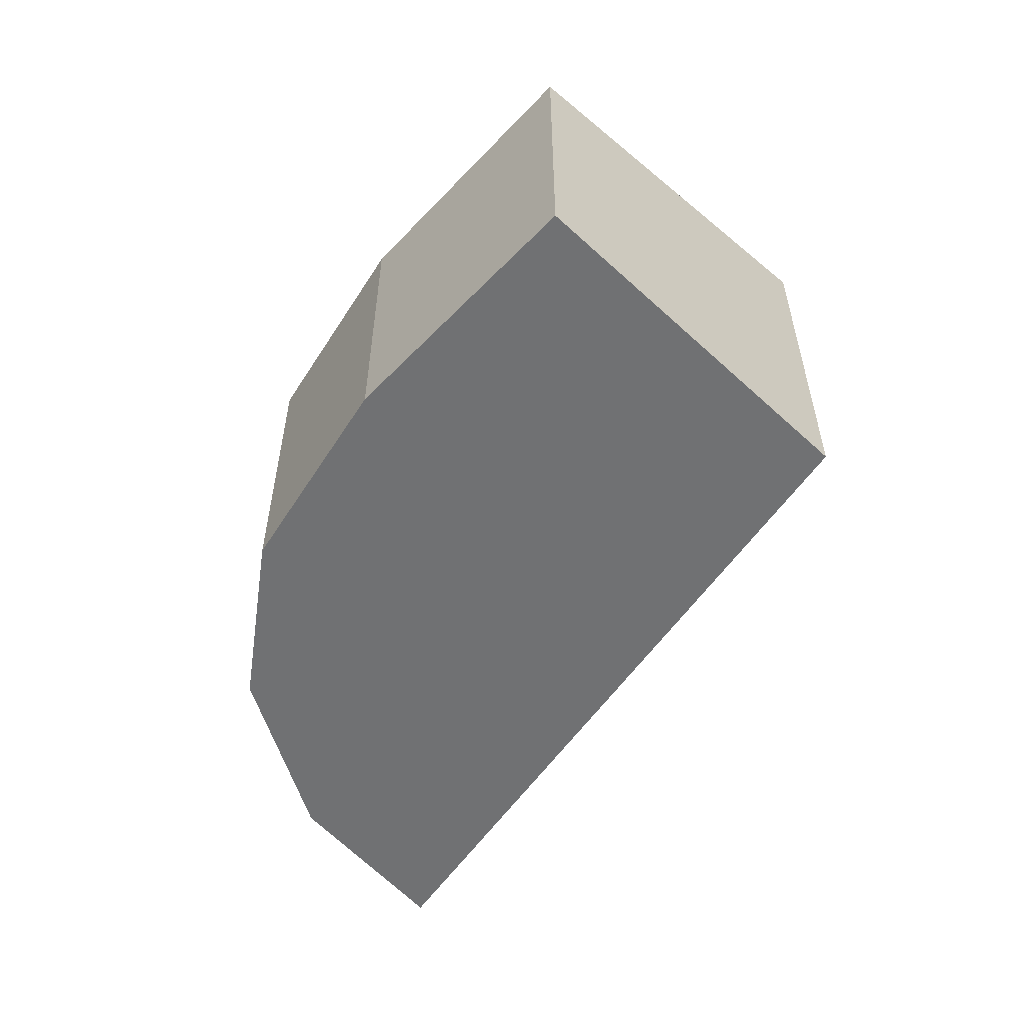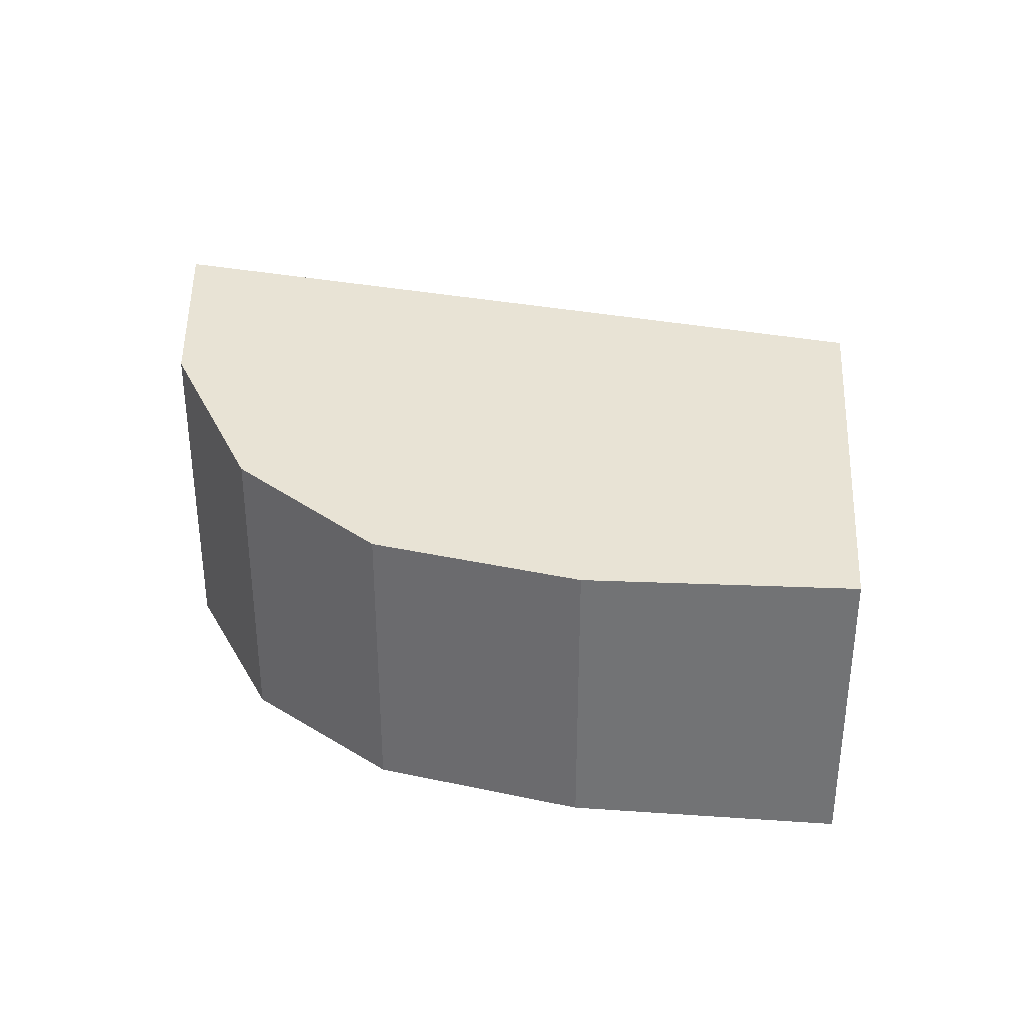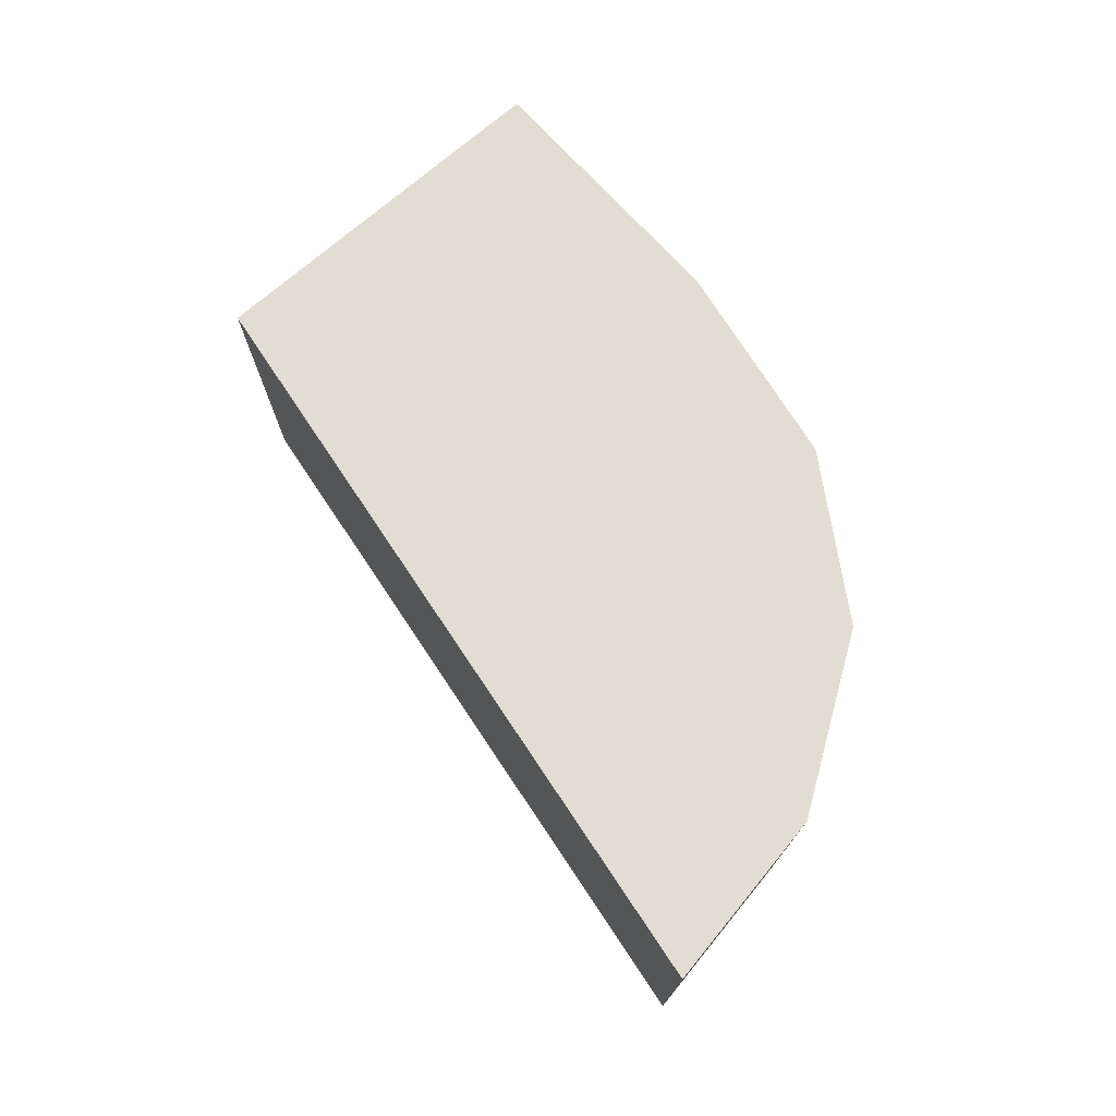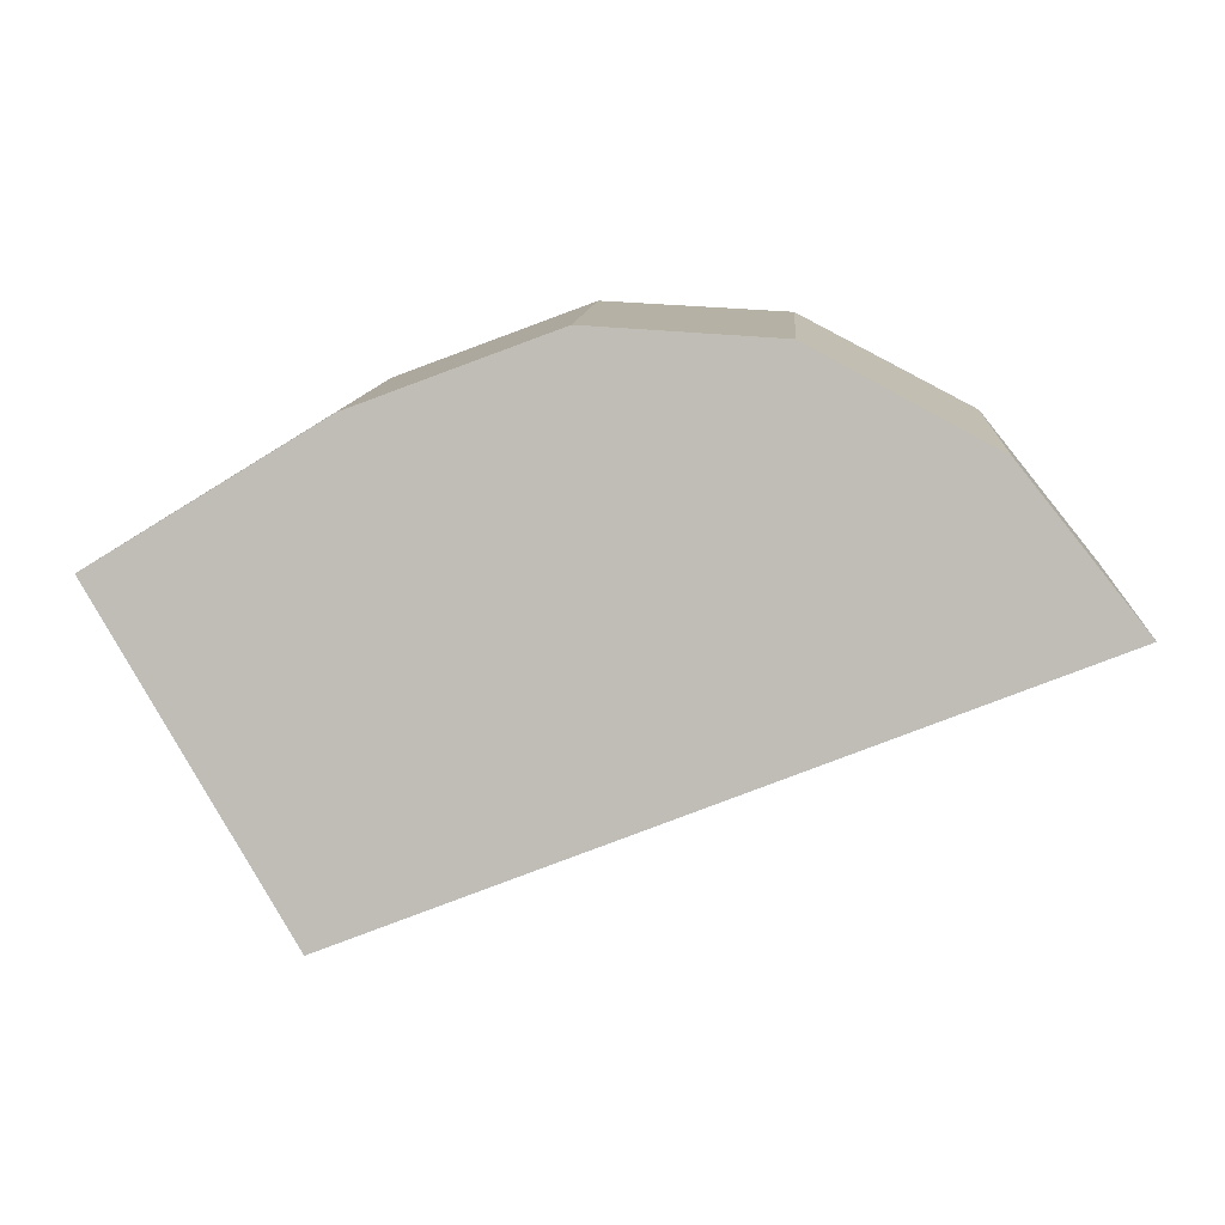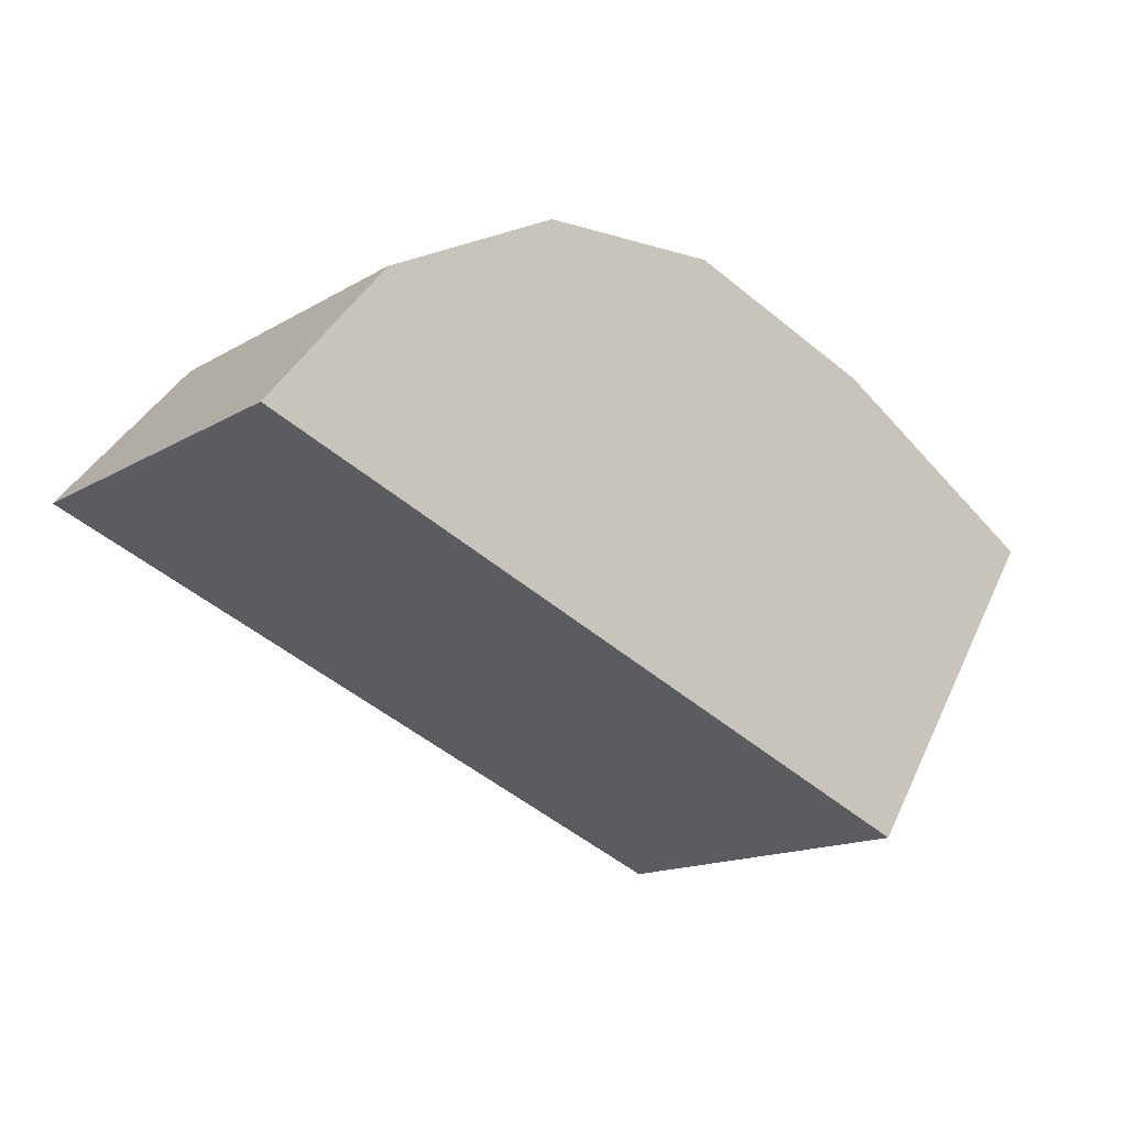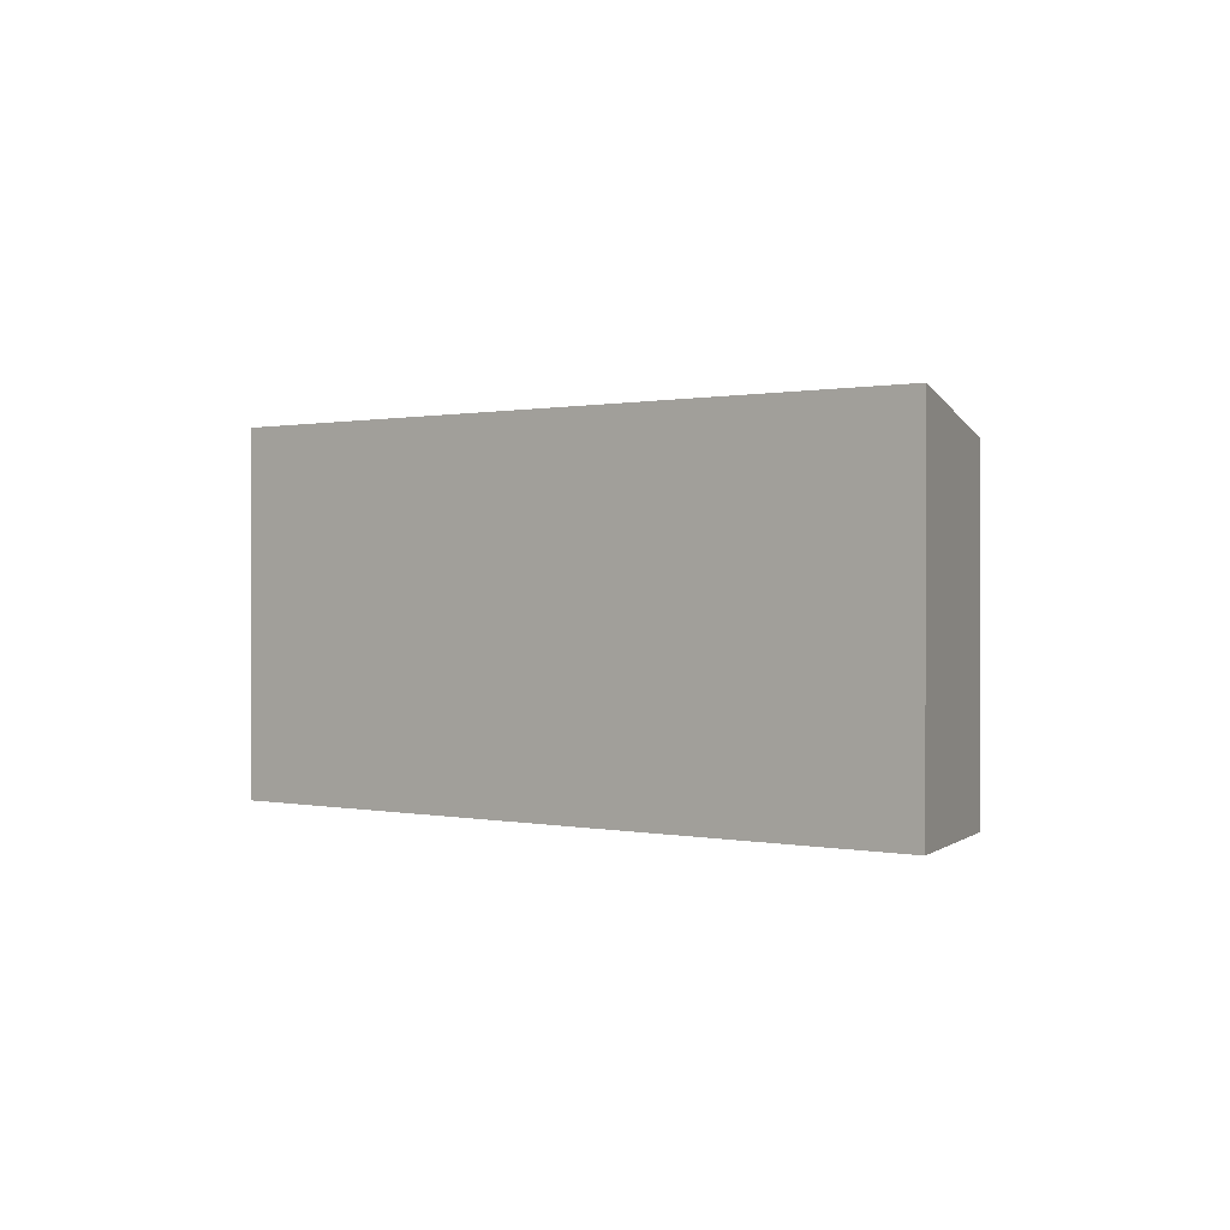
<metadata>
{"format":"obj","ext":"obj","renderer":"f3d","projection":"perspective","resolution":1024,"background":"white","views":[{"elev":-55.1,"azim":78.6,"up":"+Y"},{"elev":33.4,"azim":36.9,"up":"+Y"},{"elev":74.2,"azim":-101.8,"up":"+Y"},{"elev":11.3,"azim":-176.0,"up":"+Z"},{"elev":-15.0,"azim":-38.9,"up":"+Z"},{"elev":0.5,"azim":-119.3,"up":"+Y"}]}
</metadata>
<code>
v  7.571 3.259 1.92
v  3.276 3.416 2.645
v  5.344 3.269 2.753
v  1.316 3.698 1.628
v  10.1 3.342 0.367
v  0 4.036 2.471e-16
v  7.841 4.036 -3.16
v  3.276 -1.62e-16 2.645
v  5.344 -1.686e-16 2.753
v  7.571 -1.176e-16 1.92
v  10.1 -2.247e-17 0.367
v  7.841 1.935e-16 -3.16
v  0 0 0
v  1.316 -9.969e-17 1.628
g defaultobject
f 1 2 3
f 2 1 4
f 4 1 5
f 4 5 6
f 6 5 7
f 8 3 2
f 3 8 9
f 9 1 3
f 1 9 10
f 1 11 5
f 11 1 10
f 5 12 7
f 12 5 11
f 12 6 7
f 6 12 13
f 13 4 6
f 4 13 14
f 14 2 4
f 2 14 8
f 10 12 11
f 12 10 9
f 12 9 13
f 13 9 8
f 13 8 14

</code>
